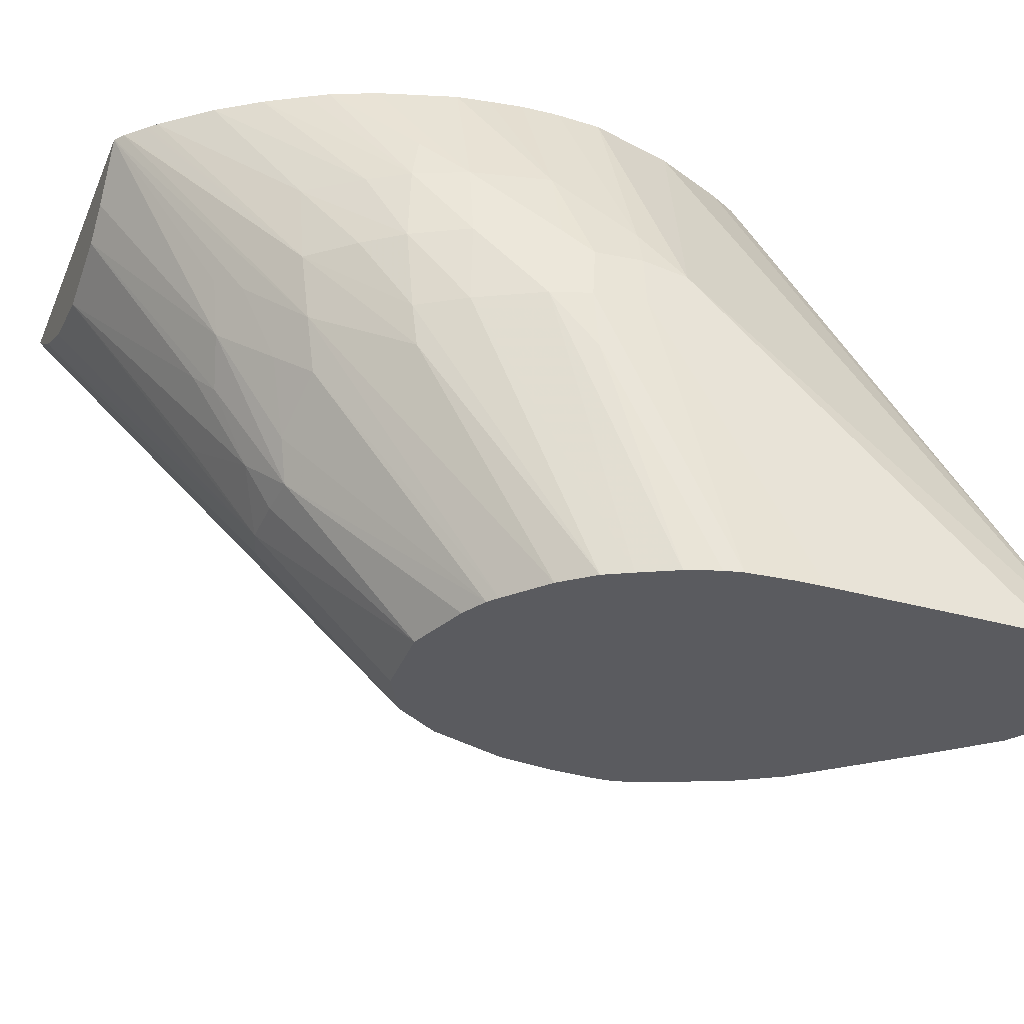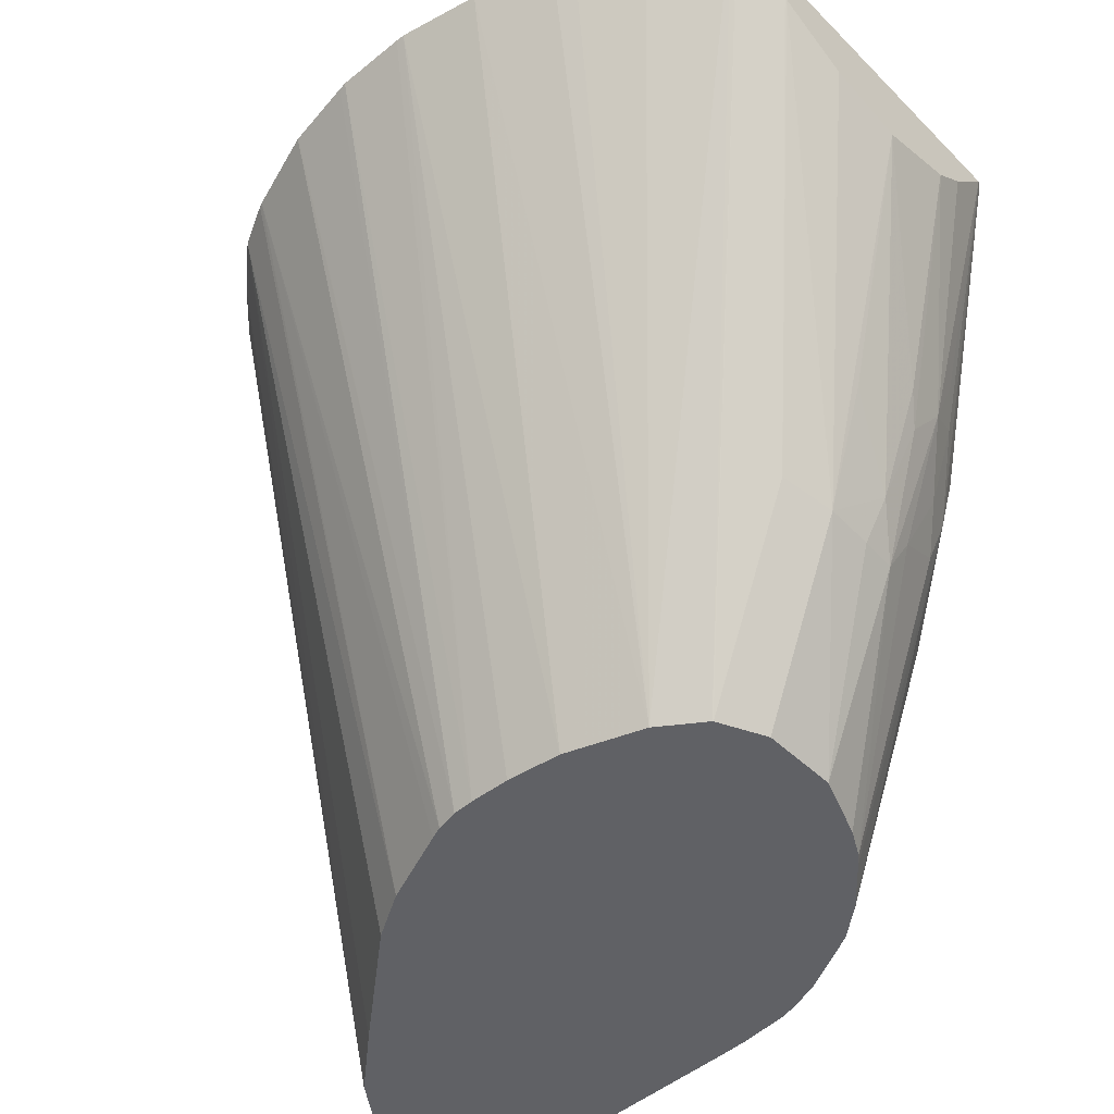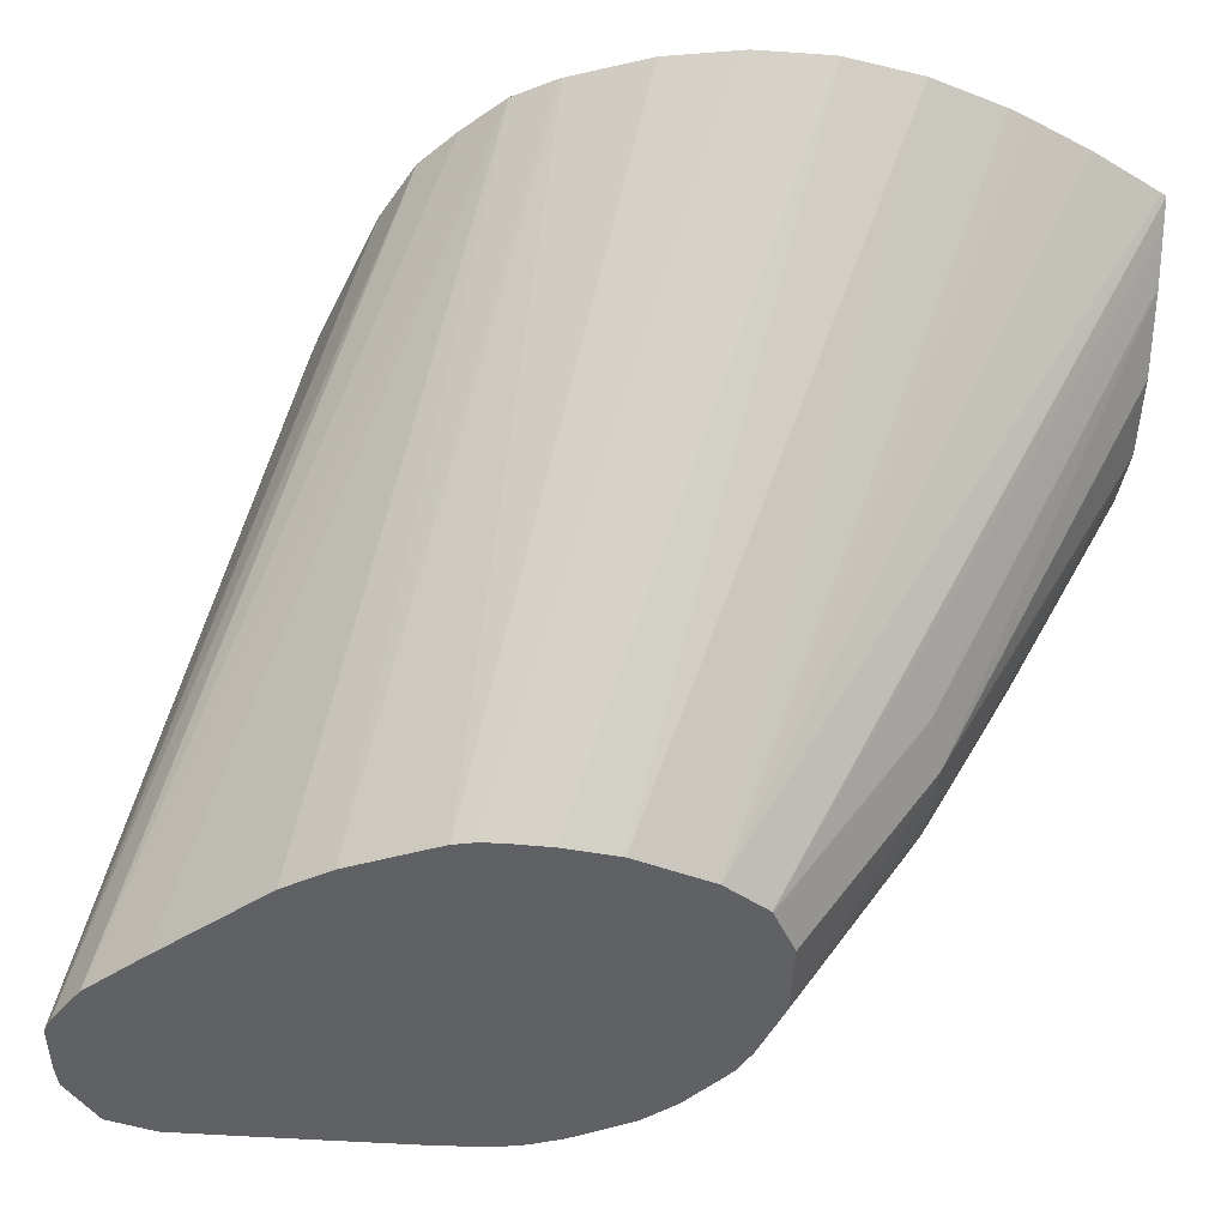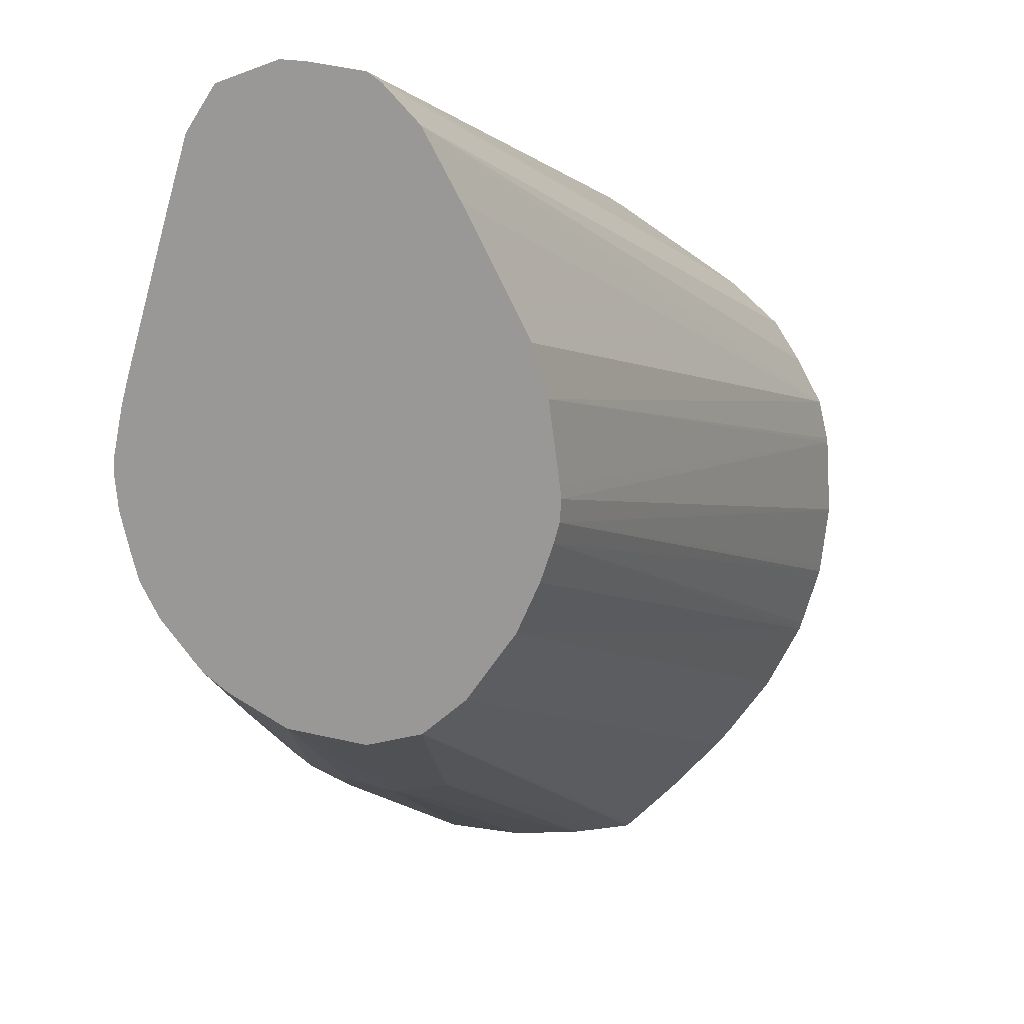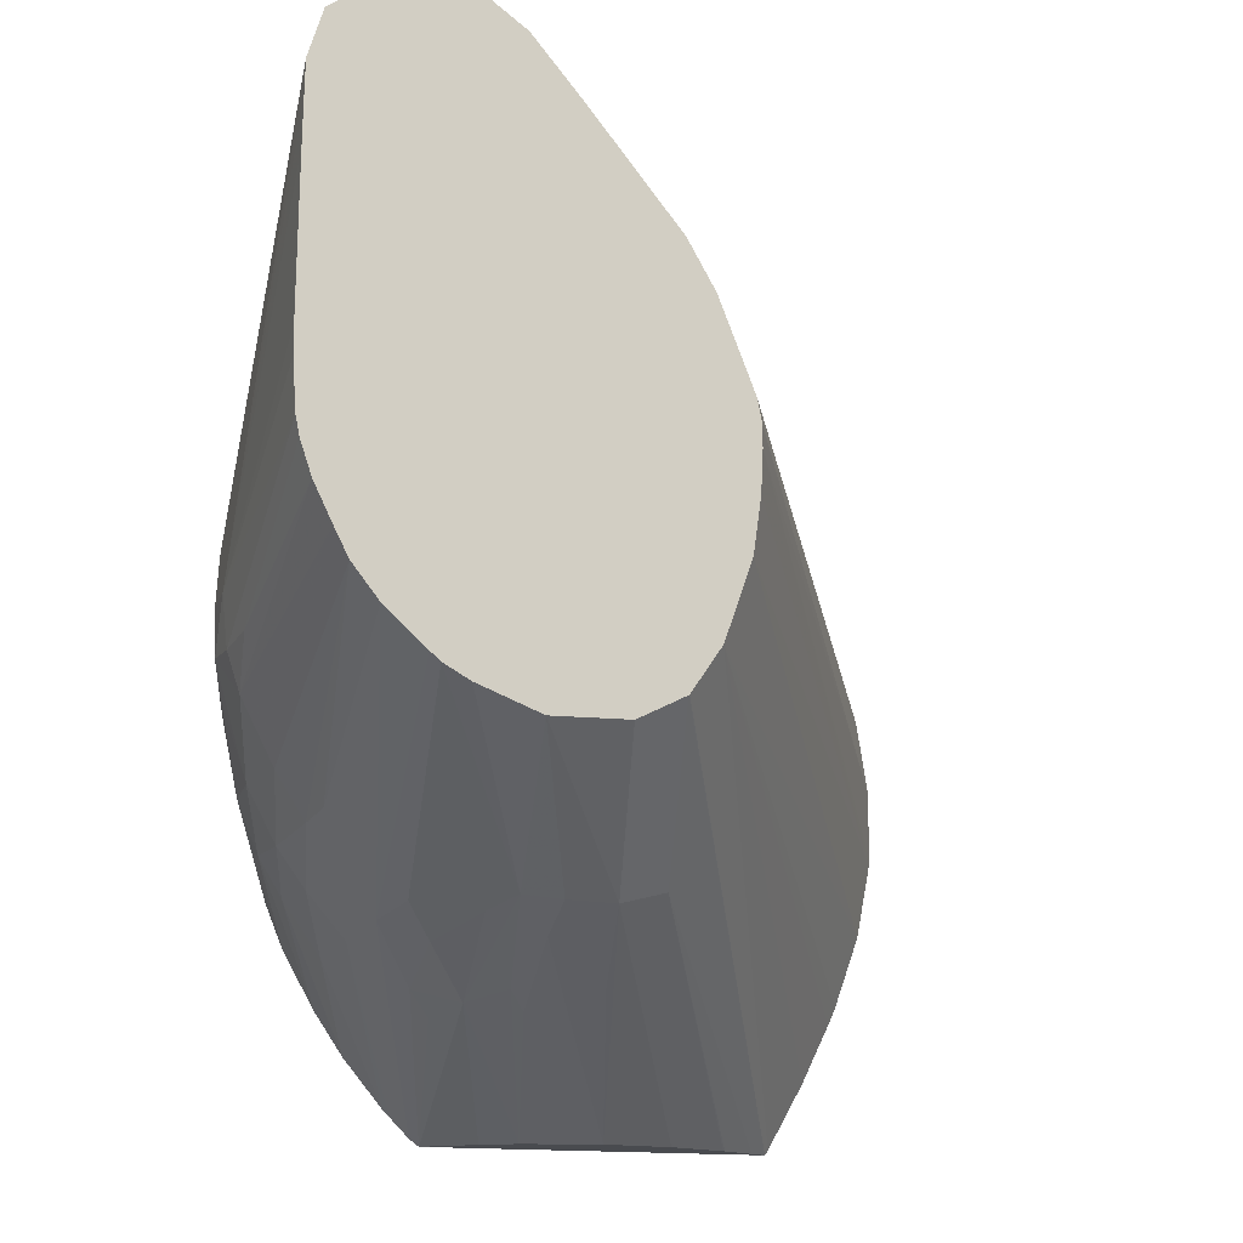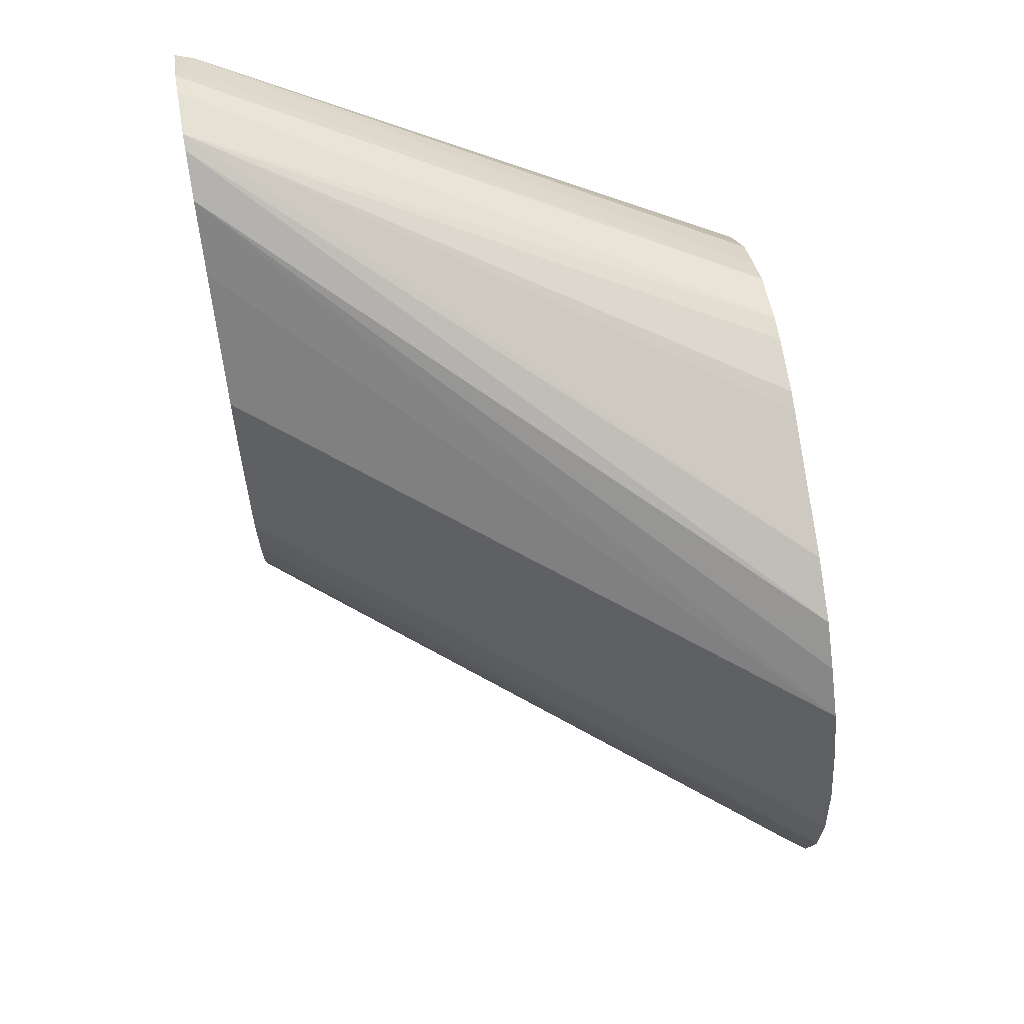
<metadata>
{"format":"obj","ext":"obj","renderer":"f3d","projection":"perspective","resolution":1024,"background":"white","views":[{"elev":-32.8,"azim":69.4,"up":"+Z"},{"elev":-50.3,"azim":-47.7,"up":"+Z"},{"elev":-45.4,"azim":-94.1,"up":"+Z"},{"elev":-68.6,"azim":165.1,"up":"+Z"},{"elev":-14.2,"azim":158.3,"up":"+Y"},{"elev":66.7,"azim":-99.8,"up":"+Y"}]}
</metadata>
<code>
v 0.0938 0.3477 -0.0744
v 0.09391 0.334 -0.0744
v 0.09405 0.3493 -0.0744
v 0.1698 0.3868 -0.1881
v 0.1698 0.3825 -0.1881
v 0.09397 0.3323 -0.0744
v 0.09629 0.3629 -0.0744
v 0.1707 0.3914 -0.1881
v 0.09633 0.3632 -0.0744
v 0.1702 0.3743 -0.1881
v 0.09604 0.322 -0.0744
v 0.1718 0.3632 -0.1881
v 0.1017 0.3789 -0.0744
v 0.1718 0.394 -0.1881
v 0.09708 0.3168 -0.0744
v 0.1774 0.3474 -0.1881
v 0.1021 0.3798 -0.0744
v 0.1781 0.4095 -0.1881
v 0.1025 0.3019 -0.0744
v 0.1836 0.3384 -0.1881
v 0.1184 0.2723 -0.0744
v 0.1121 0.2831 -0.0744
v 0.1104 0.2859 -0.0744
v 0.1043 0.2982 -0.0744
v 0.1064 0.3878 -0.0744
v 0.1838 0.419 -0.1881
v 0.1838 0.3382 -0.1881
v 0.1191 0.2713 -0.0744
v 0.114 0.3961 -0.0744
v 0.2127 0.4522 -0.1881
v 0.2025 0.4408 -0.1881
v 0.1934 0.3333 -0.1881
v 0.1832 0.3082 -0.1556
v 0.1729 0.311 -0.153
v 0.1234 0.2713 -0.07757
v 0.1929 0.2713 -0.0744
v 0.1216 0.4033 -0.0744
v 0.2209 0.4577 -0.1881
v 0.2088 0.3328 -0.1881
v 0.1932 0.3083 -0.1554
v 0.1932 0.303 -0.1468
v 0.1777 0.2959 -0.1353
v 0.1623 0.2713 -0.09449
v 0.1468 0.2713 -0.09145
v 0.1325 0.2713 -0.08389
v 0.132 0.2713 -0.0836
v 0.195 0.2728 -0.0744
v 0.1929 0.2713 -0.07447
v 0.2006 0.2937 -0.1234
v 0.2038 0.2919 -0.1131
v 0.2088 0.2964 -0.1173
v 0.2187 0.307 -0.1284
v 0.1335 0.4097 -0.0744
v 0.224 0.4589 -0.1881
v 0.2214 0.3373 -0.1881
v 0.201 0.309 -0.1546
v 0.1945 0.2956 -0.1318
v 0.1903 0.2921 -0.1269
v 0.1778 0.2713 -0.08995
v 0.1955 0.2733 -0.0744
v 0.2205 0.3048 -0.1159
v 0.1842 0.2713 -0.08475
v 0.2046 0.3069 -0.1468
v 0.21 0.3031 -0.1327
v 0.2161 0.3093 -0.1387
v 0.2287 0.3418 -0.1881
v 0.237 0.349 -0.1881
v 0.2319 0.3244 -0.1395
v 0.1622 0.4203 -0.0744
v 0.2344 0.4579 -0.1881
v 0.1659 0.4216 -0.0744
v 0.1774 0.4228 -0.0744
v 0.1825 0.4228 -0.0744
v 0.2267 0.3401 -0.1881
v 0.1985 0.2763 -0.0744
v 0.2283 0.3136 -0.1159
v 0.2209 0.3036 -0.1005
v 0.2006 0.2784 -0.0744
v 0.1992 0.2769 -0.0744
v 0.2328 0.323 -0.1313
v 0.2422 0.3554 -0.1881
v 0.239 0.4571 -0.1881
v 0.1934 0.4198 -0.0744
v 0.234 0.3213 -0.1159
v 0.2087 0.288 -0.0744
v 0.2287 0.3143 -0.1005
v 0.2387 0.3323 -0.1313
v 0.2451 0.3608 -0.1881
v 0.2386 0.4519 -0.1786
v 0.248 0.4492 -0.1843
v 0.2488 0.4502 -0.1881
v 0.1994 0.4157 -0.0744
v 0.2399 0.3323 -0.1159
v 0.2334 0.322 -0.1005
v 0.2145 0.2965 -0.0744
v 0.2454 0.3452 -0.1313
v 0.2488 0.3683 -0.1881
v 0.2518 0.4404 -0.1881
v 0.207 0.4101 -0.0744
v 0.213 0.4027 -0.0744
v 0.2166 0.3981 -0.0744
v 0.2196 0.3927 -0.0744
v 0.2263 0.3786 -0.0744
v 0.2477 0.3723 -0.1223
v 0.2377 0.3323 -0.1005
v 0.2478 0.3535 -0.1215
v 0.2453 0.3481 -0.1162
v 0.2322 0.3237 -0.09149
v 0.2213 0.3083 -0.0744
v 0.219 0.3042 -0.0744
v 0.2478 0.354 -0.1428
v 0.248 0.3529 -0.1313
v 0.251 0.3748 -0.1881
v 0.2519 0.4337 -0.1881
v 0.248 0.3632 -0.121
v 0.2491 0.3632 -0.1313
v 0.2311 0.3619 -0.0744
v 0.2456 0.3632 -0.1132
v 0.2295 0.3323 -0.0744
v 0.225 0.3171 -0.0744
v 0.241 0.3477 -0.1005
v 0.2518 0.3786 -0.1881
v 0.2521 0.425 -0.1881
v 0.2524 0.3884 -0.1881
v 0.2525 0.394 -0.1881
v 0.2315 0.3531 -0.0744
v 0.2304 0.3387 -0.0744
v 0.2315 0.3515 -0.0744
v 0.2313 0.3453 -0.0744
f 55 74 56
f 61 76 77
f 60 61 75
f 57 59 58
f 56 74 63
f 52 68 61
f 52 67 68
f 54 72 73
f 54 71 72
f 54 69 71
f 53 69 54
f 54 73 70
f 61 77 78
f 70 73 82
f 61 79 75
f 61 68 80
f 61 80 76
f 63 65 64
f 63 74 65
f 65 74 66
f 67 81 68
f 68 81 80
f 73 83 82
f 76 80 84
f 76 84 77
f 77 84 86
f 52 66 67
f 77 85 78
f 61 78 79
f 52 65 66
f 36 52 47
f 51 64 52
f 33 39 40
f 77 86 85
f 34 45 46
f 34 46 35
f 36 48 49
f 36 49 50
f 36 50 51
f 36 51 52
f 37 53 38
f 38 53 54
f 39 55 56
f 39 56 40
f 40 56 41
f 52 64 65
f 41 56 57
f 41 58 43
f 41 43 42
f 43 58 59
f 47 52 61
f 47 61 60
f 48 62 49
f 49 57 56
f 49 56 63
f 49 63 64
f 49 64 51
f 49 51 50
f 49 62 59
f 49 59 57
f 41 57 58
f 80 81 87
f 106 118 121
f 81 88 87
f 97 113 111
f 98 104 115
f 98 115 116
f 98 116 114
f 103 117 104
f 104 118 115
f 104 117 118
f 105 119 120
f 105 120 108
f 105 107 121
f 105 121 119
f 106 121 107
f 106 112 116
f 96 112 106
f 106 116 115
f 108 120 109
f 111 113 112
f 112 113 122
f 112 122 116
f 114 116 123
f 116 122 124
f 116 124 125
f 116 125 123
f 117 126 118
f 118 126 121
f 119 121 127
f 121 126 128
f 33 45 34
f 106 115 118
f 80 87 84
f 96 111 112
f 94 110 95
f 82 89 90
f 82 90 91
f 82 83 89
f 83 92 90
f 83 90 89
f 84 87 93
f 84 93 94
f 84 94 86
f 85 86 95
f 86 94 95
f 87 88 96
f 87 96 93
f 88 97 96
f 96 97 111
f 90 98 91
f 90 99 100
f 90 100 101
f 90 101 102
f 90 102 103
f 90 103 104
f 90 104 98
f 93 105 94
f 93 96 106
f 93 106 107
f 93 107 105
f 94 105 108
f 94 108 109
f 94 109 110
f 90 92 99
f 33 44 45
f 1 129 128
f 33 42 43
f 1 92 83
f 1 83 73
f 1 73 72
f 1 72 71
f 1 71 69
f 1 69 53
f 1 53 37
f 1 37 29
f 1 29 25
f 1 25 17
f 1 17 13
f 1 13 9
f 1 9 7
f 1 99 92
f 1 7 3
f 1 4 5
f 1 5 2
f 2 5 6
f 3 7 4
f 4 8 14
f 4 14 18
f 4 18 26
f 4 26 31
f 4 31 30
f 4 30 38
f 4 38 54
f 4 54 70
f 4 70 82
f 1 3 4
f 4 82 91
f 1 100 99
f 1 102 101
f 121 128 129
f 1 2 6
f 1 6 11
f 1 11 15
f 1 15 19
f 1 19 24
f 1 24 23
f 1 23 22
f 1 22 21
f 1 21 28
f 1 28 36
f 1 36 47
f 1 47 60
f 1 101 100
f 1 60 75
f 1 79 78
f 1 78 85
f 1 85 95
f 1 95 110
f 1 110 109
f 1 109 120
f 1 120 119
f 1 119 127
f 1 127 129
f 1 128 126
f 1 126 117
f 1 117 103
f 1 103 102
f 1 75 79
f 33 43 44
f 4 91 98
f 4 114 123
f 16 21 22
f 16 22 23
f 16 23 24
f 16 24 19
f 17 25 18
f 18 25 26
f 20 27 28
f 20 28 21
f 25 29 30
f 25 30 31
f 25 31 26
f 27 32 33
f 27 33 34
f 16 20 21
f 27 34 35
f 28 35 46
f 28 46 45
f 28 45 44
f 28 44 43
f 28 43 59
f 28 59 62
f 28 62 48
f 28 48 36
f 29 37 30
f 30 37 38
f 32 39 33
f 33 40 41
f 33 41 42
f 27 35 28
f 4 98 114
f 15 16 19
f 13 17 18
f 4 123 125
f 4 125 124
f 4 124 122
f 4 122 113
f 4 113 97
f 4 97 88
f 4 88 81
f 4 81 67
f 4 67 66
f 4 66 74
f 4 74 55
f 4 55 39
f 4 39 32
f 13 18 14
f 4 32 27
f 4 20 16
f 4 16 12
f 4 12 10
f 4 10 5
f 4 7 9
f 4 9 8
f 5 10 6
f 6 10 12
f 6 12 11
f 8 13 14
f 8 9 13
f 11 12 15
f 12 16 15
f 4 27 20
f 121 129 127

</code>
